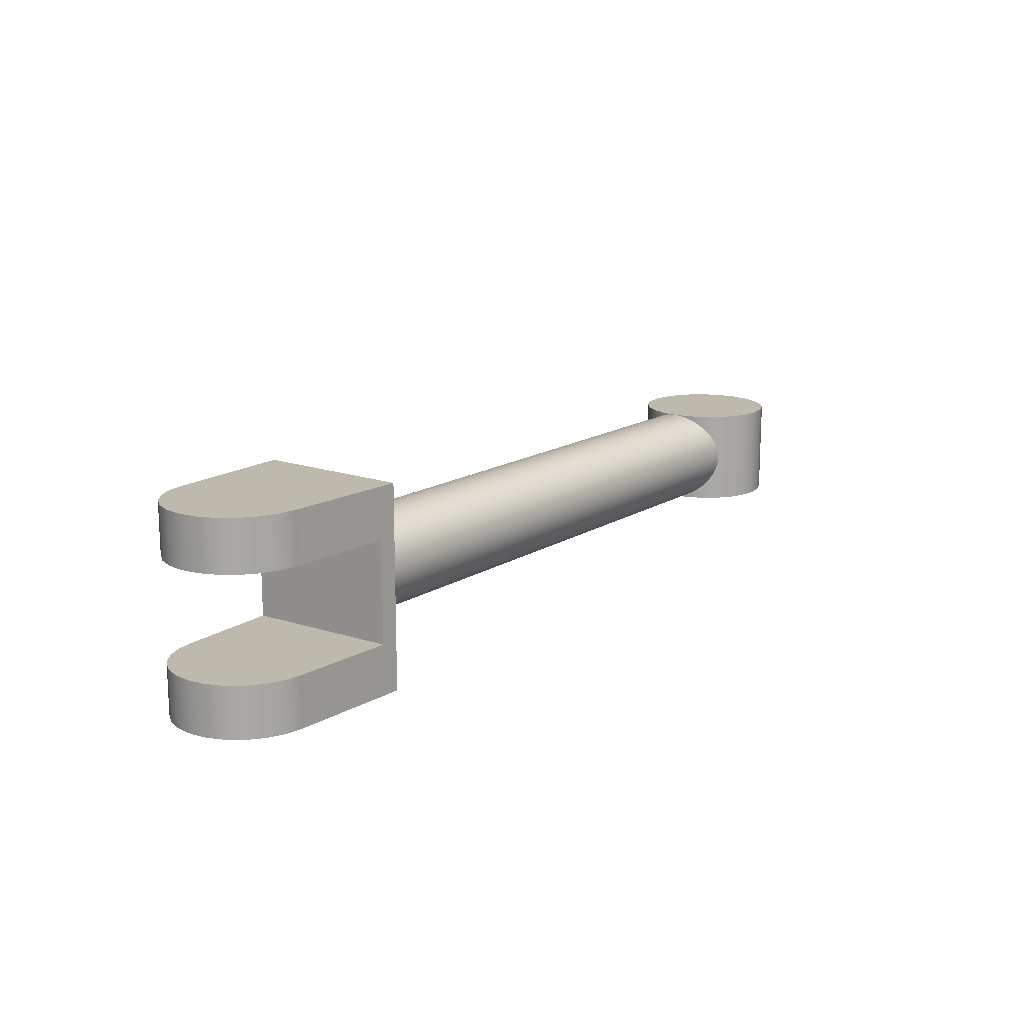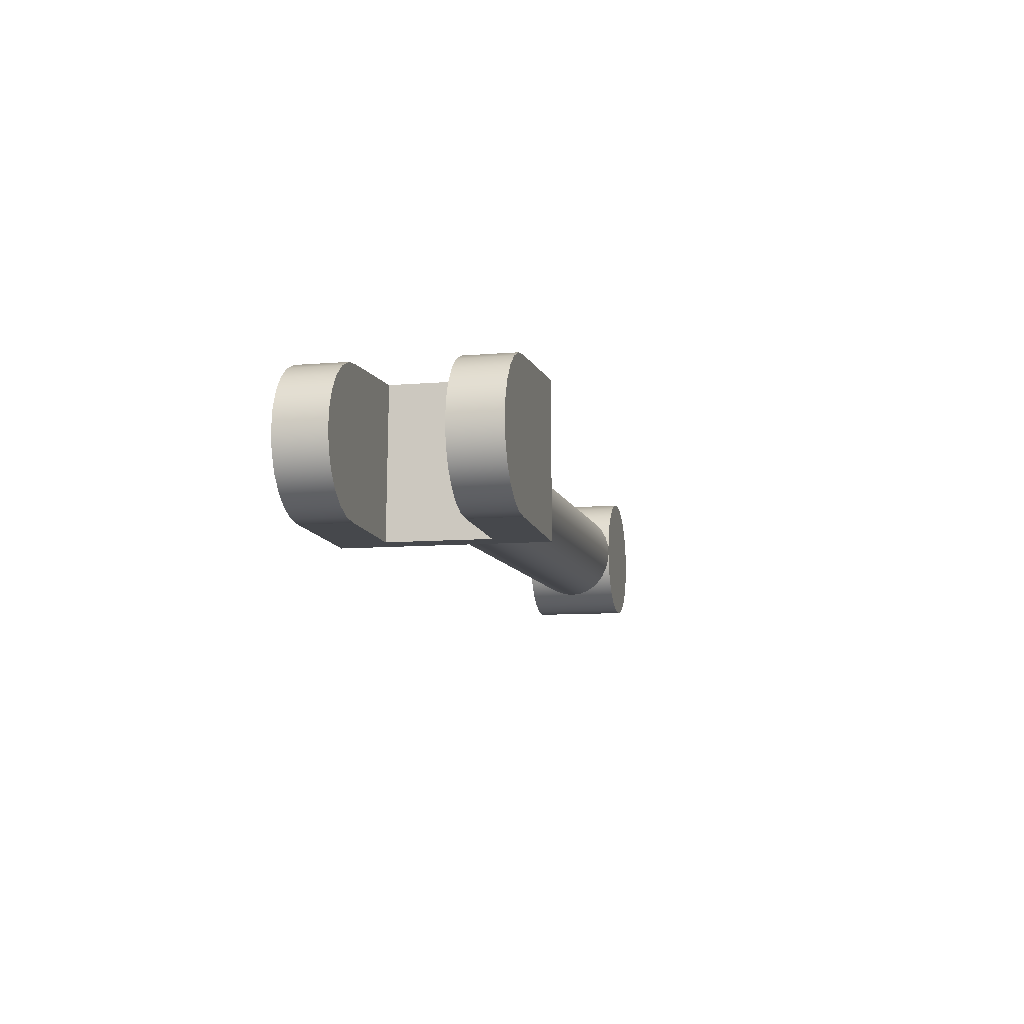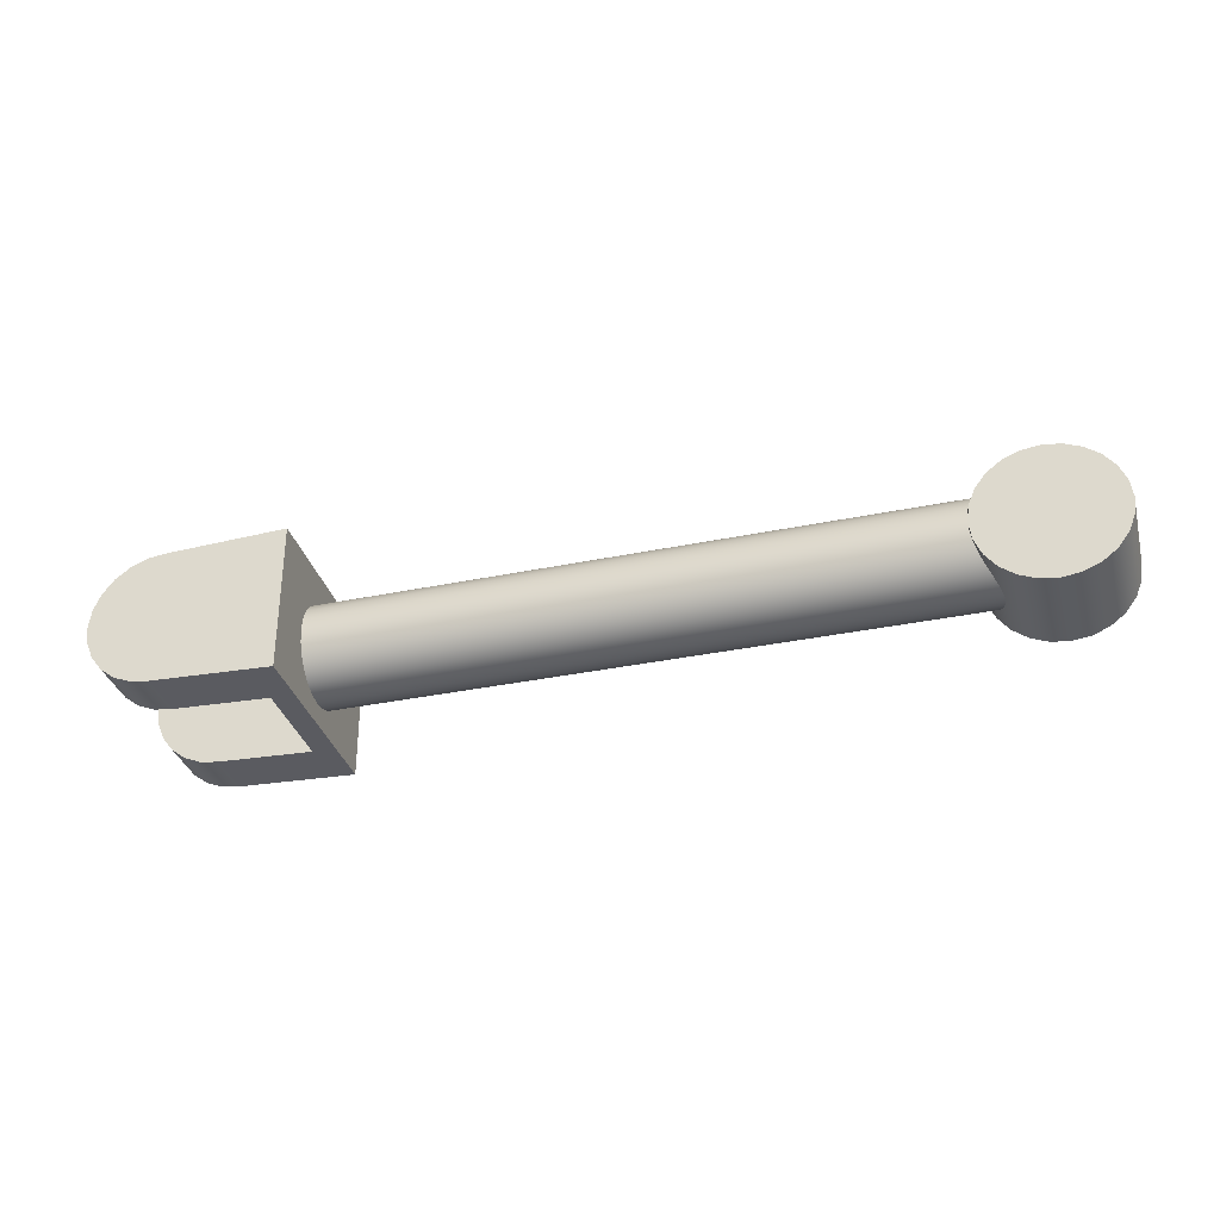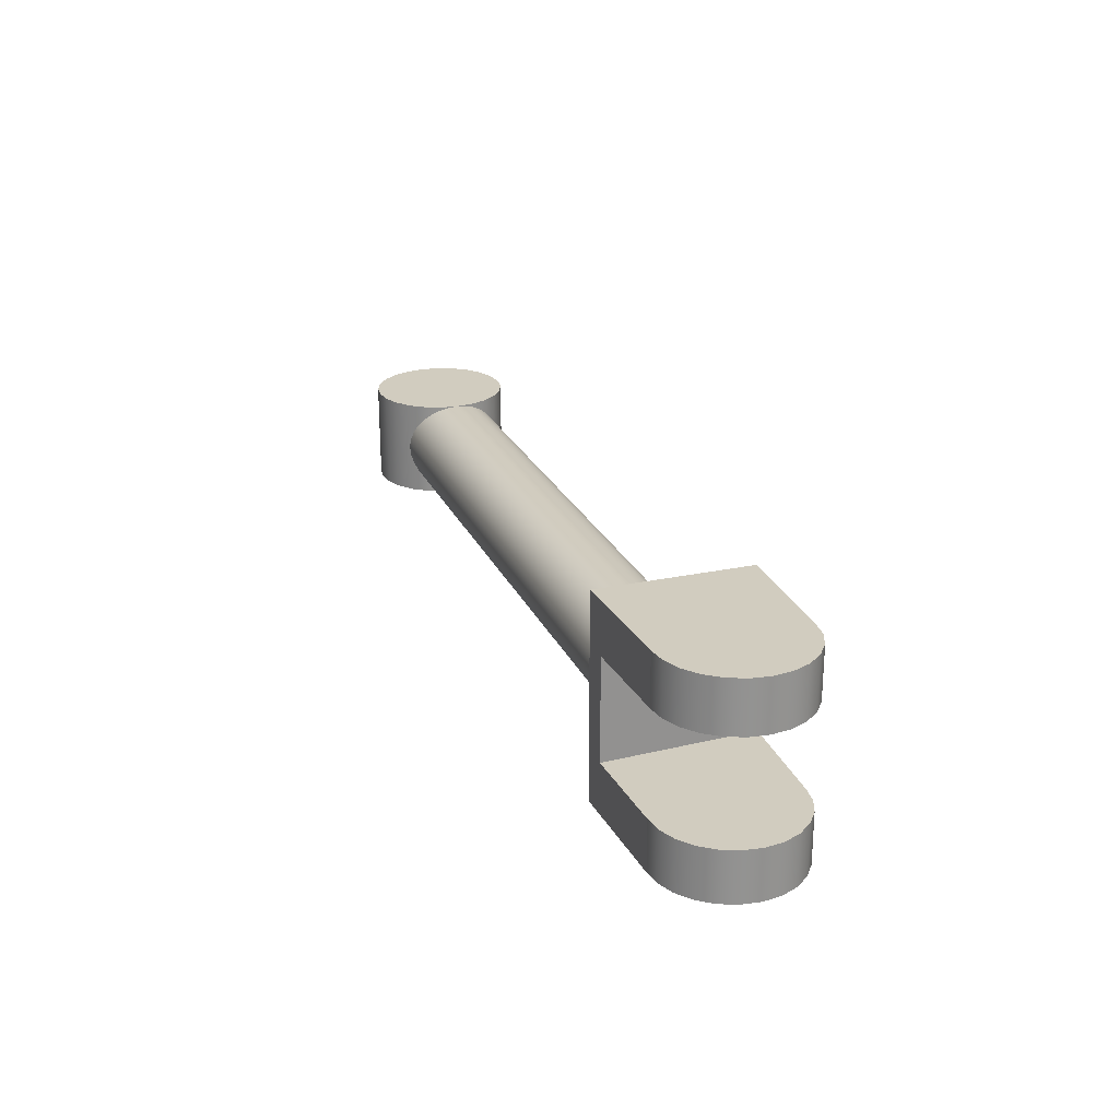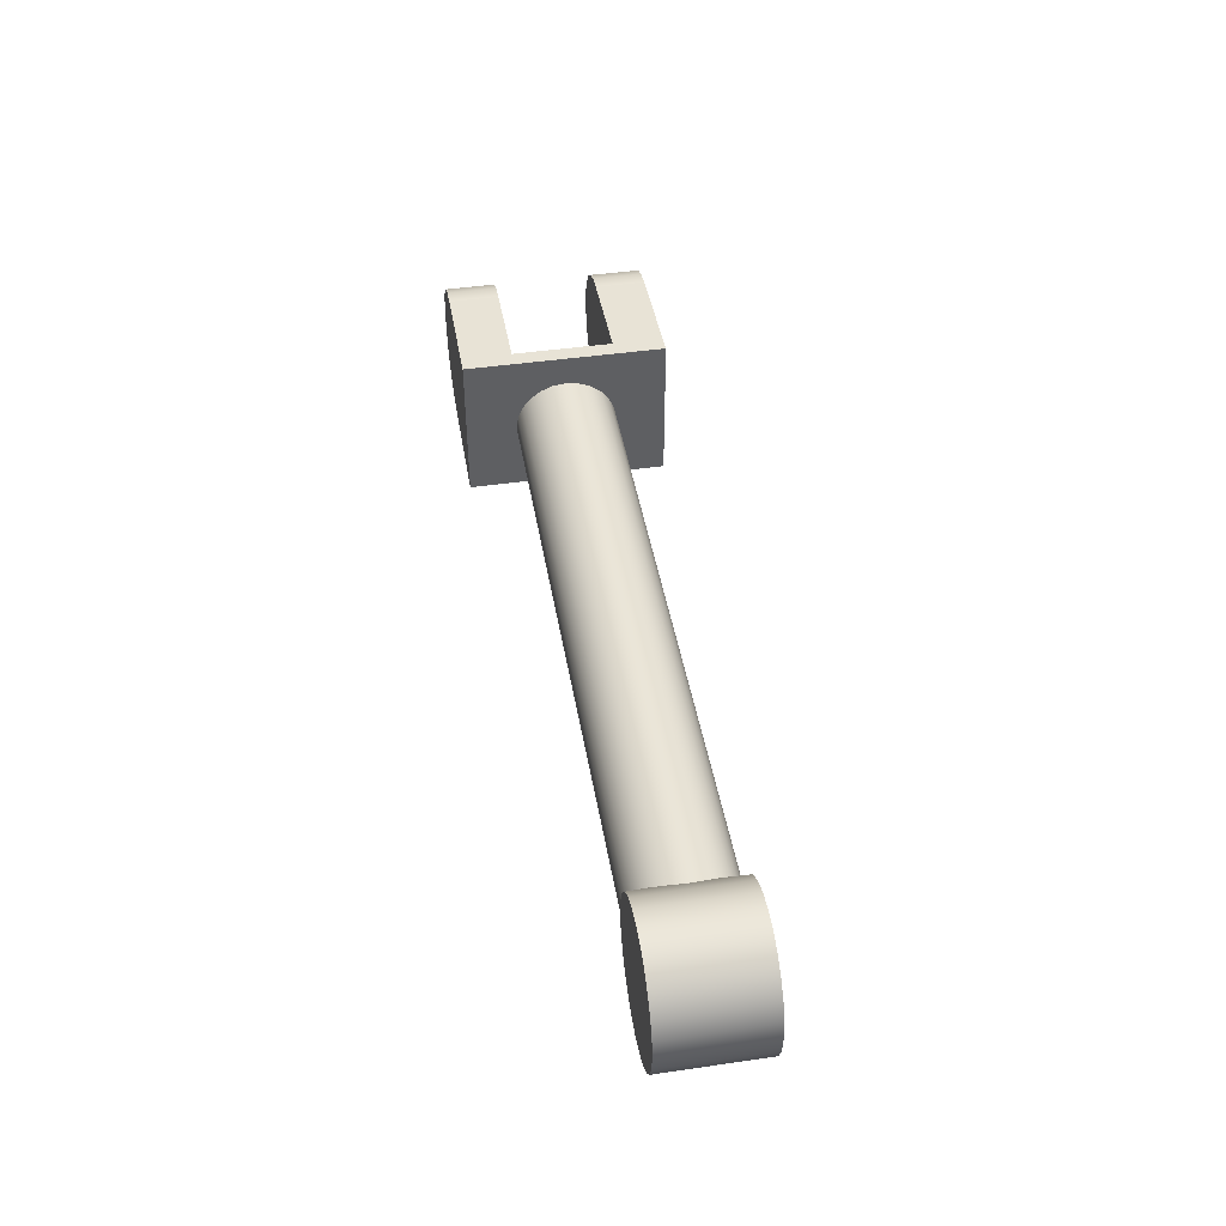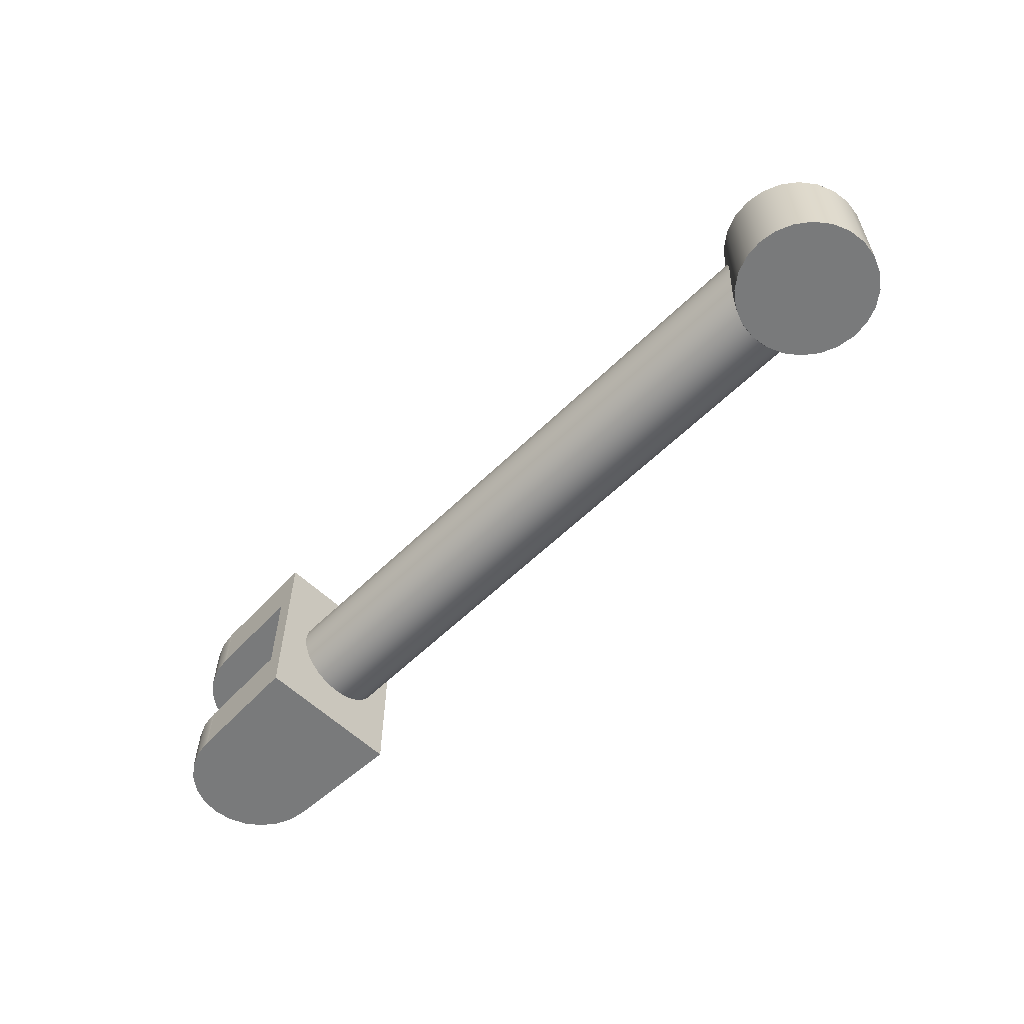
<metadata>
{"format":"obj","ext":"obj","renderer":"f3d","projection":"perspective","resolution":1024,"background":"white","views":[{"elev":15.1,"azim":126.7,"up":"+Z"},{"elev":-9.2,"azim":102.7,"up":"+Y"},{"elev":-34.0,"azim":-164.8,"up":"+Y"},{"elev":23.8,"azim":70.0,"up":"+Z"},{"elev":44.5,"azim":-99.6,"up":"+Y"},{"elev":-58.0,"azim":-135.0,"up":"+Z"}]}
</metadata>
<code>
g Body2
v 17.5 -0.108 12.5
v 16.88 -4.634 12.5
v 15.1 -8.843 12.5
v 12.3 -12.45 12.5
v 8.656 -15.21 12.5
v 4.425 -16.93 12.5
v -0.108 -17.5 12.5
v -4.634 -16.88 12.5
v -8.843 -15.1 12.5
v -12.45 -12.3 12.5
v -15.21 -8.656 12.5
v -16.93 -4.425 12.5
v -17.5 0.108 12.5
v -16.88 4.634 12.5
v -15.1 8.843 12.5
v -12.3 12.45 12.5
v -8.656 15.21 12.5
v -4.425 16.93 12.5
v 0.108 17.5 12.5
v 4.634 16.88 12.5
v 8.843 15.1 12.5
v 12.45 12.3 12.5
v 15.21 8.656 12.5
v 16.93 4.425 12.5
v 17.34 2.389 12.25
v 16.83 4.806 11.5
v 16.05 6.979 10.3
v 15.13 8.798 8.787
v 14.15 10.29 6.97
v 13.24 11.45 4.834
v 12.57 12.18 2.47
v 12.39 12.36 1.239
v 12.32 12.42 -0
v 12.39 12.36 -1.239
v 12.57 12.18 -2.47
v 13.24 11.45 -4.834
v 14.15 10.29 -6.97
v 15.13 8.798 -8.787
v 16.05 6.979 -10.3
v 16.83 4.806 -11.5
v 17.34 2.389 -12.25
v 17.5 -0.108 -12.5
v 16.93 4.425 -12.5
v 15.21 8.656 -12.5
v 12.45 12.3 -12.5
v 8.843 15.1 -12.5
v 4.634 16.88 -12.5
v 0.108 17.5 -12.5
v -4.425 16.93 -12.5
v -8.656 15.21 -12.5
v -12.3 12.45 -12.5
v -15.1 8.843 -12.5
v -16.88 4.634 -12.5
v -17.5 0.108 -12.5
v -16.93 -4.425 -12.5
v -15.21 -8.656 -12.5
v -12.45 -12.3 -12.5
v -8.843 -15.1 -12.5
v -4.634 -16.88 -12.5
v -0.108 -17.5 -12.5
v 4.425 -16.93 -12.5
v 8.656 -15.21 -12.5
v 12.3 -12.45 -12.5
v 15.1 -8.843 -12.5
v 16.88 -4.634 -12.5
v 17.31 -2.603 -12.25
v 16.77 -5.013 -11.5
v 15.96 -7.177 -10.3
v 15.02 -8.983 -8.787
v 14.03 -10.46 -6.97
v 13.1 -11.61 -4.834
v 12.42 -12.33 -2.47
v 12.23 -12.51 -1.239
v 12.17 -12.58 -0
v 12.23 -12.51 1.239
v 12.42 -12.33 2.47
v 13.1 -11.61 4.834
v 14.03 -10.46 6.97
v 15.02 -8.983 8.787
v 15.96 -7.177 10.3
v 16.77 -5.013 11.5
v 17.31 -2.603 12.25
v 200.1 17.5 -12.5
v 204.6 16.88 -12.5
v 208.8 15.1 -12.5
v 212.5 12.3 -12.5
v 215.2 8.655 -12.5
v 216.9 4.424 -12.5
v 217.5 -0.1088 -12.5
v 216.9 -4.634 -12.5
v 215.1 -8.844 -12.5
v 212.3 -12.45 -12.5
v 208.7 -15.21 -12.5
v 204.4 -16.93 -12.5
v 199.9 -17.5 -12.5
v 199.9 -17.5 -25
v 204.4 -16.93 -25
v 208.7 -15.21 -25
v 212.3 -12.45 -25
v 215.1 -8.844 -25
v 216.9 -4.634 -25
v 217.5 -0.1088 -25
v 216.9 4.424 -25
v 215.2 8.655 -25
v 212.5 12.3 -25
v 208.8 15.1 -25
v 204.6 16.88 -25
v 200.1 17.5 -25
v 170 11.45 -0
v 170 11.03 -3.235
v 170 9.777 -6.25
v 170 7.79 -8.839
v 170 5.201 -10.83
v 170 2.187 -12.07
v 170 -1.048 -12.5
v 169.9 -4.284 -12.07
v 169.9 -7.298 -10.83
v 169.9 -9.887 -8.839
v 169.9 -11.87 -6.25
v 169.9 -13.12 -3.235
v 169.9 -13.55 0
v 169.9 -13.12 3.235
v 169.9 -11.87 6.25
v 169.9 -9.887 8.839
v 169.9 -7.298 10.83
v 169.9 -4.284 12.07
v 170 -1.048 12.5
v 170 2.187 12.07
v 170 5.201 10.83
v 170 7.79 8.839
v 170 9.777 6.25
v 170 11.03 3.235
v 200.1 17.5 12.5
v 174.4 18.74 12.5
v 174.4 18.74 -12.5
v 170.1 18.95 -25
v 170.1 18.95 25
v 200.1 17.5 25
v 175.8 -18.37 12.5
v 175.8 -18.37 -12.5
v 204.6 16.88 12.5
v 208.8 15.1 12.5
v 212.5 12.3 12.5
v 215.2 8.655 12.5
v 216.9 4.424 12.5
v 217.5 -0.1088 12.5
v 216.9 -4.634 12.5
v 215.1 -8.844 12.5
v 212.3 -12.45 12.5
v 208.7 -15.21 12.5
v 204.4 -16.93 12.5
v 199.9 -17.5 12.5
v 199.9 -17.5 25
v 169.8 -18.58 25
v 169.8 -18.58 -25
v 204.4 -16.93 25
v 208.7 -15.21 25
v 212.3 -12.45 25
v 215.1 -8.844 25
v 216.9 -4.634 25
v 217.5 -0.1088 25
v 216.9 4.424 25
v 215.2 8.655 25
v 212.5 12.3 25
v 208.8 15.1 25
v 204.6 16.88 25
f 1 2 82
f 82 2 81
f 81 2 80
f 80 2 3
f 80 3 79
f 79 3 78
f 78 3 4
f 78 4 77
f 77 4 76
f 76 4 75
f 75 4 5
f 75 5 74
f 74 5 62
f 74 62 63
f 5 6 62
f 62 6 61
f 61 6 7
f 61 7 60
f 60 7 8
f 60 8 59
f 59 8 9
f 59 9 58
f 58 9 10
f 58 10 57
f 57 10 11
f 57 11 56
f 56 11 12
f 56 12 55
f 55 12 13
f 55 13 54
f 54 13 14
f 54 14 53
f 53 14 15
f 53 15 52
f 52 15 16
f 52 16 51
f 51 16 17
f 51 17 50
f 50 17 18
f 50 18 49
f 49 18 19
f 49 19 48
f 48 19 20
f 48 20 47
f 47 20 21
f 47 21 46
f 46 21 33
f 46 33 34
f 21 22 33
f 33 22 32
f 32 22 31
f 31 22 30
f 30 22 29
f 29 22 23
f 29 23 28
f 28 23 27
f 27 23 24
f 27 24 26
f 26 24 25
f 25 24 1
f 46 34 45
f 45 34 35
f 45 35 36
f 36 37 45
f 45 37 44
f 44 37 38
f 44 38 39
f 44 39 43
f 43 39 40
f 43 40 41
f 41 42 43
f 64 70 63
f 63 70 71
f 63 71 72
f 65 68 64
f 64 68 69
f 64 69 70
f 42 66 65
f 65 66 67
f 65 67 68
f 72 73 63
f 63 73 74
f 65 55 42
f 42 55 54
f 42 54 43
f 43 54 53
f 43 53 44
f 44 53 52
f 44 52 45
f 45 52 51
f 45 51 46
f 46 51 50
f 46 50 47
f 47 50 49
f 47 49 48
f 55 65 56
f 56 65 64
f 56 64 57
f 57 64 63
f 57 63 58
f 58 63 62
f 58 62 59
f 59 62 61
f 59 61 60
f 24 13 1
f 1 13 12
f 1 12 2
f 2 12 11
f 2 11 3
f 3 11 10
f 3 10 4
f 4 10 9
f 4 9 5
f 5 9 8
f 5 8 6
f 6 8 7
f 13 24 14
f 14 24 23
f 14 23 15
f 15 23 22
f 15 22 16
f 16 22 21
f 16 21 17
f 17 21 20
f 17 20 18
f 18 20 19
f 108 83 107
f 107 83 84
f 107 84 106
f 106 84 85
f 106 85 105
f 105 85 86
f 105 86 104
f 104 86 87
f 104 87 103
f 103 87 88
f 103 88 102
f 102 88 89
f 102 89 101
f 101 89 90
f 101 90 100
f 100 90 91
f 100 91 99
f 99 91 92
f 99 92 98
f 98 92 93
f 98 93 97
f 97 93 94
f 97 94 96
f 96 94 95
f 25 1 127
f 127 1 82
f 127 82 126
f 126 82 81
f 126 81 125
f 125 81 80
f 125 80 124
f 124 80 79
f 124 79 78
f 124 78 123
f 123 78 77
f 123 77 122
f 122 77 76
f 122 76 75
f 122 75 121
f 121 75 74
f 121 74 73
f 121 73 120
f 120 73 72
f 120 72 71
f 120 71 119
f 119 71 70
f 119 70 118
f 118 70 69
f 118 69 68
f 118 68 117
f 117 68 67
f 117 67 116
f 116 67 66
f 116 66 115
f 115 66 42
f 115 42 41
f 115 41 114
f 114 41 40
f 114 40 113
f 113 40 39
f 113 39 112
f 112 39 38
f 112 38 37
f 112 37 111
f 111 37 36
f 111 36 110
f 110 36 35
f 110 35 34
f 110 34 109
f 109 34 33
f 109 33 32
f 109 32 132
f 132 32 31
f 132 31 30
f 132 30 131
f 131 30 29
f 131 29 130
f 130 29 28
f 130 28 27
f 130 27 129
f 129 27 26
f 129 26 128
f 128 26 25
f 128 25 127
f 133 134 138
f 138 134 137
f 137 134 135
f 137 135 136
f 136 135 108
f 108 135 83
f 135 134 140
f 140 134 139
f 135 140 83
f 83 140 95
f 83 95 94
f 94 93 83
f 83 93 92
f 83 92 91
f 91 90 83
f 83 90 89
f 83 89 88
f 88 87 83
f 83 87 86
f 83 86 85
f 85 84 83
f 134 133 139
f 139 133 152
f 152 133 151
f 151 133 150
f 150 133 149
f 149 133 148
f 148 133 147
f 147 133 146
f 146 133 145
f 145 133 144
f 144 133 143
f 143 133 142
f 142 133 141
f 95 140 96
f 96 140 155
f 155 140 154
f 154 140 139
f 154 139 153
f 153 139 152
f 132 137 109
f 109 137 136
f 109 136 110
f 110 136 111
f 111 136 112
f 112 136 113
f 113 136 114
f 114 136 115
f 115 136 155
f 115 155 116
f 116 155 117
f 117 155 118
f 118 155 119
f 119 155 120
f 120 155 121
f 121 155 154
f 121 154 122
f 122 154 123
f 123 154 124
f 124 154 125
f 125 154 126
f 126 154 127
f 127 154 137
f 127 137 128
f 128 137 129
f 129 137 130
f 130 137 131
f 131 137 132
f 107 106 108
f 108 106 105
f 108 105 104
f 104 103 108
f 108 103 102
f 108 102 96
f 96 102 101
f 96 101 100
f 100 99 96
f 96 99 98
f 96 98 97
f 96 155 108
f 108 155 136
f 156 157 153
f 153 157 158
f 153 158 159
f 159 160 153
f 153 160 161
f 153 161 138
f 138 161 162
f 138 162 163
f 163 164 138
f 138 164 165
f 138 165 166
f 137 154 138
f 138 154 153
f 153 152 156
f 156 152 151
f 156 151 157
f 157 151 150
f 157 150 158
f 158 150 149
f 158 149 159
f 159 149 148
f 159 148 160
f 160 148 147
f 160 147 161
f 161 147 146
f 161 146 162
f 162 146 145
f 162 145 163
f 163 145 144
f 163 144 164
f 164 144 143
f 164 143 165
f 165 143 142
f 165 142 166
f 166 142 141
f 166 141 138
f 138 141 133

</code>
